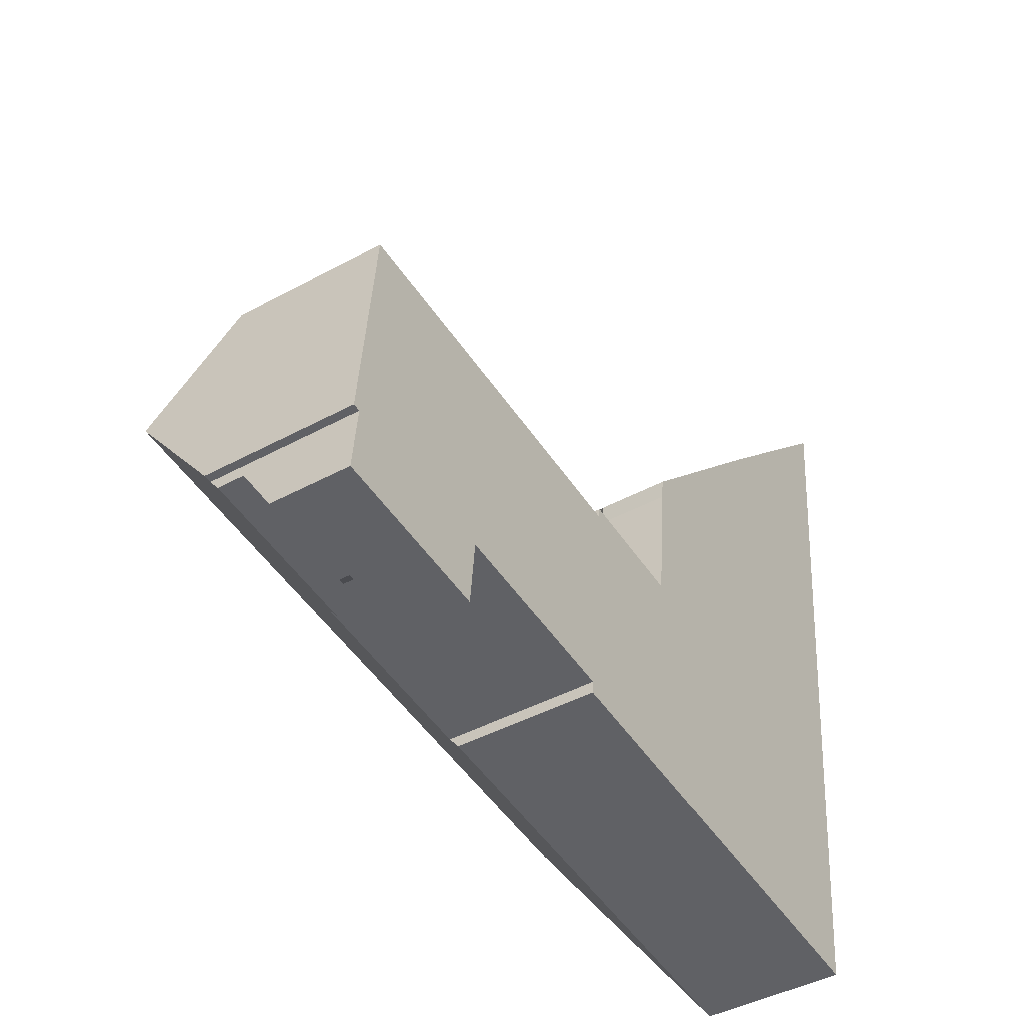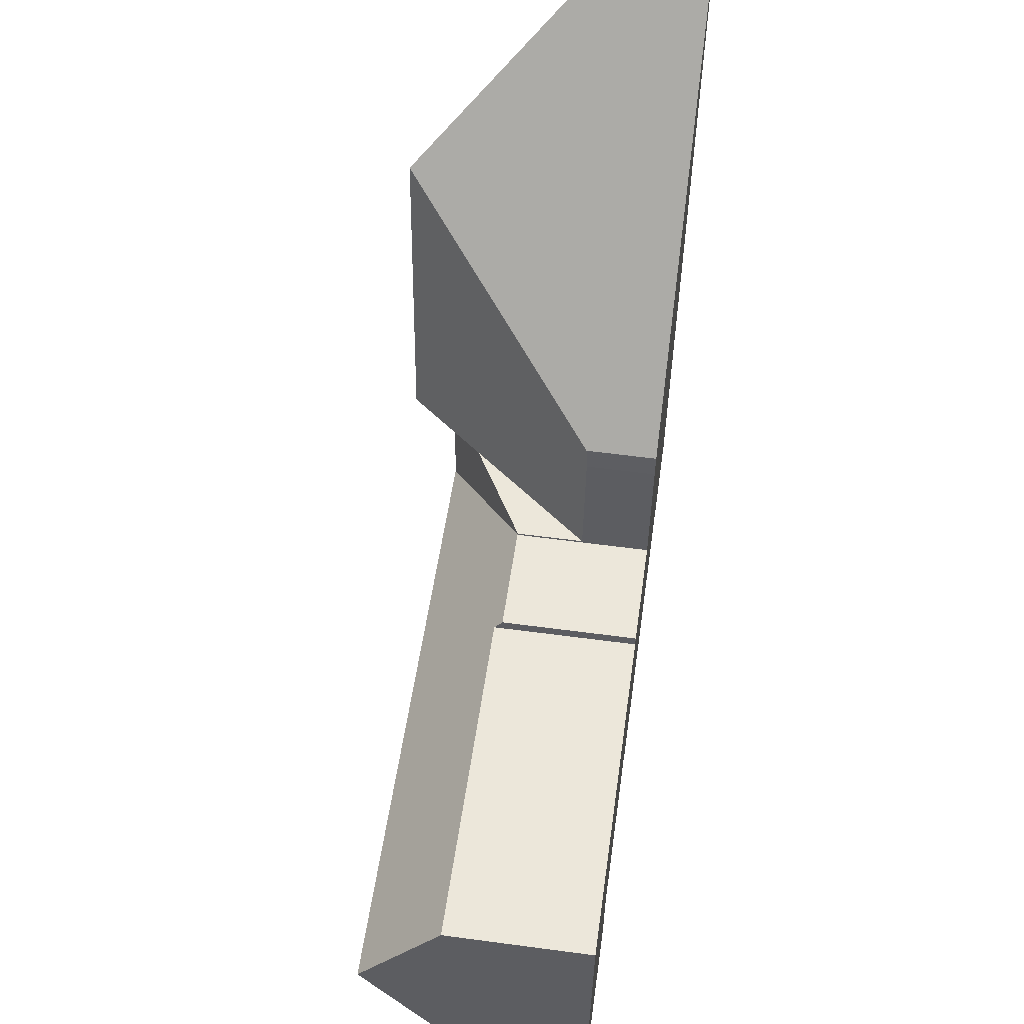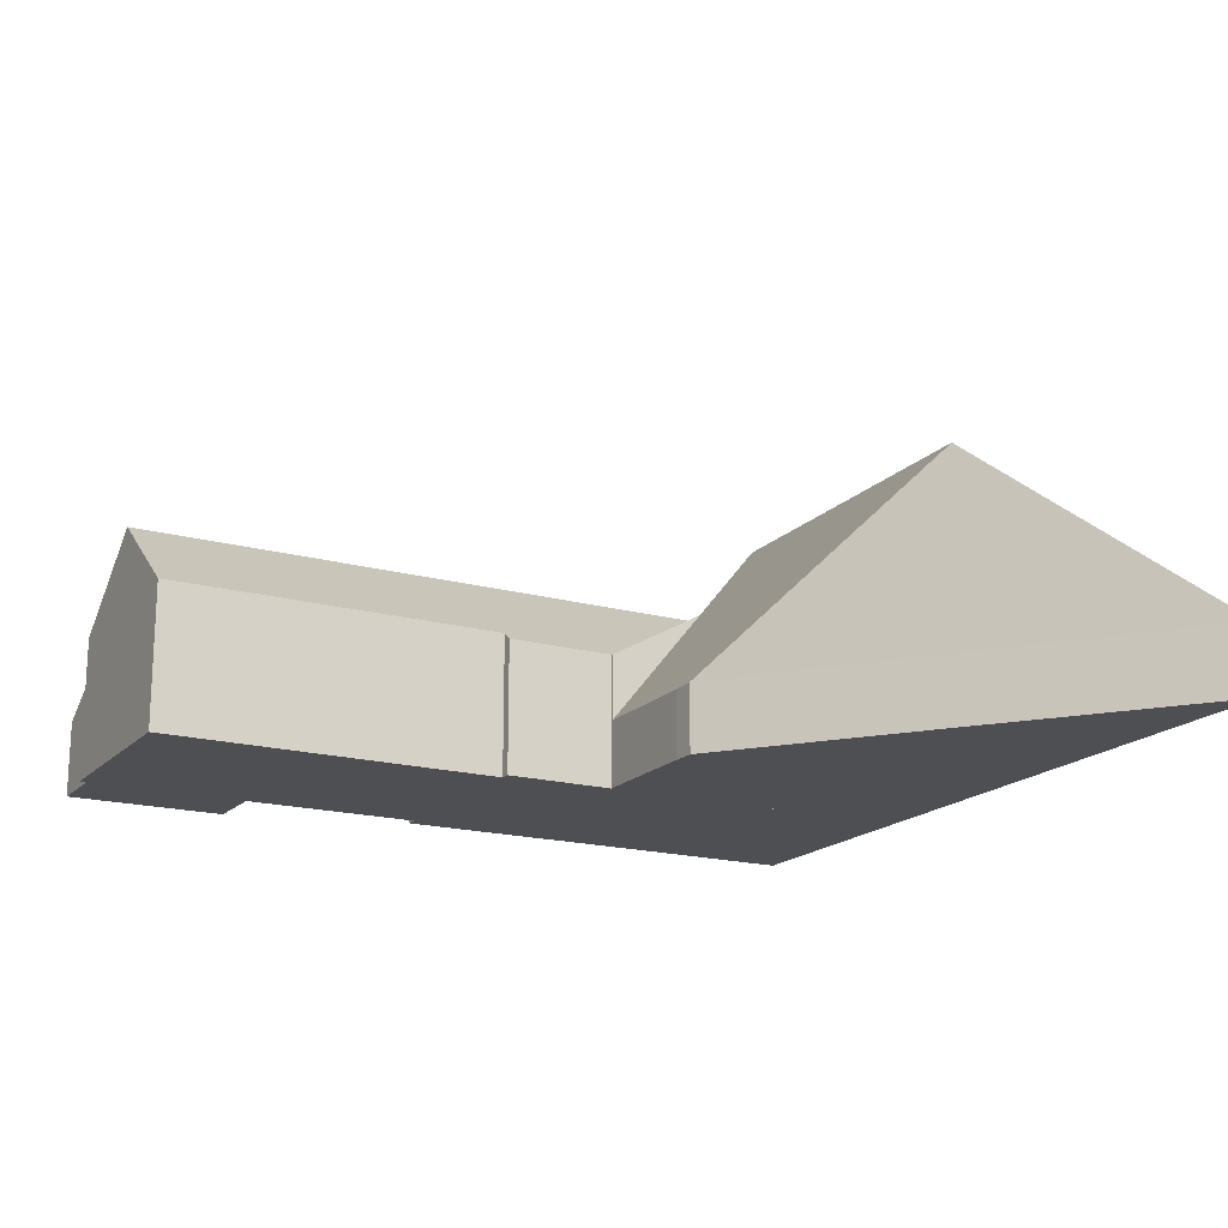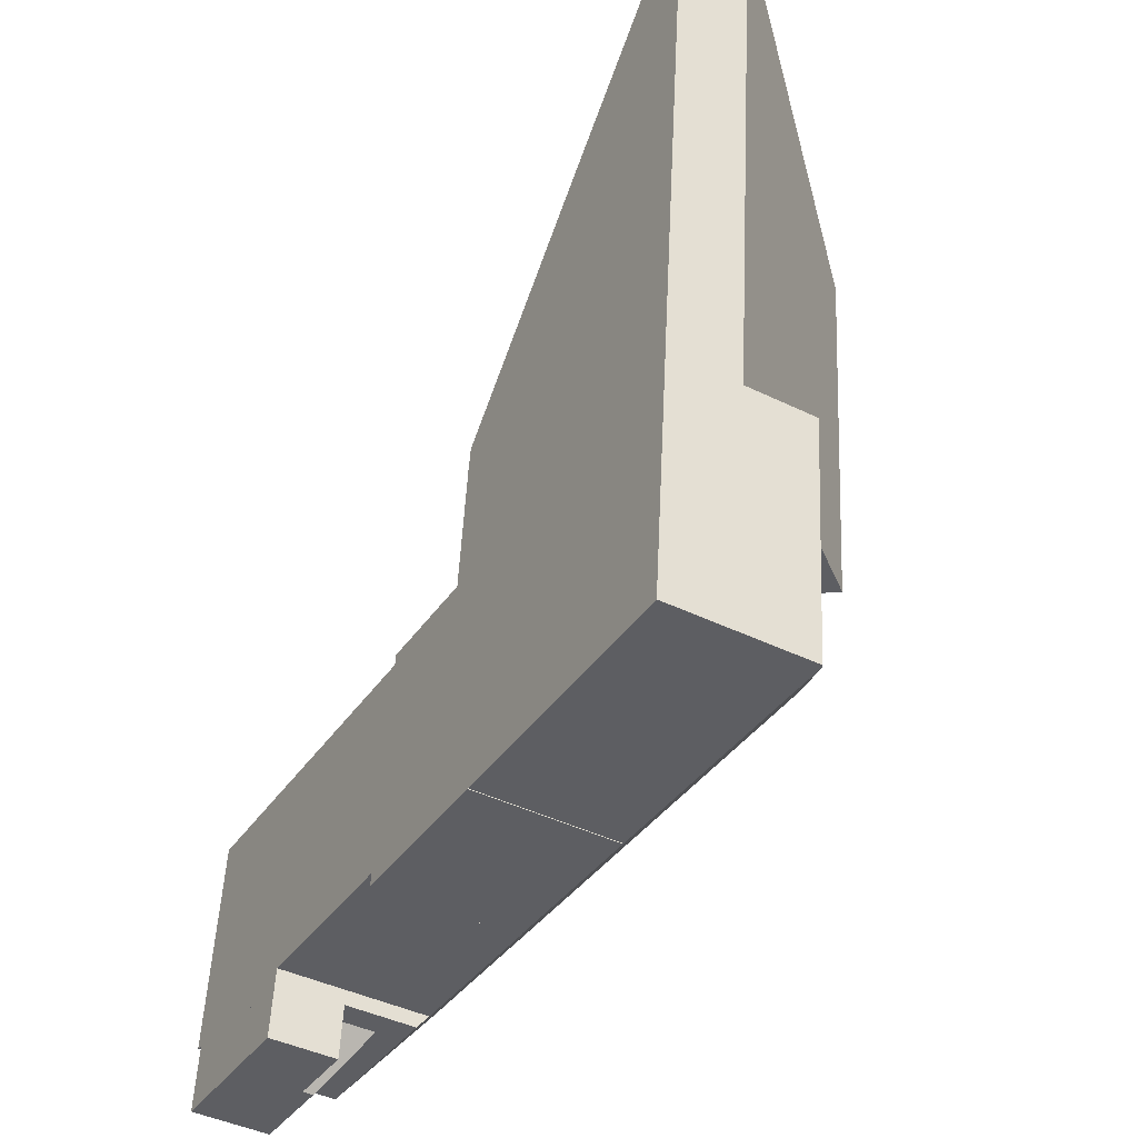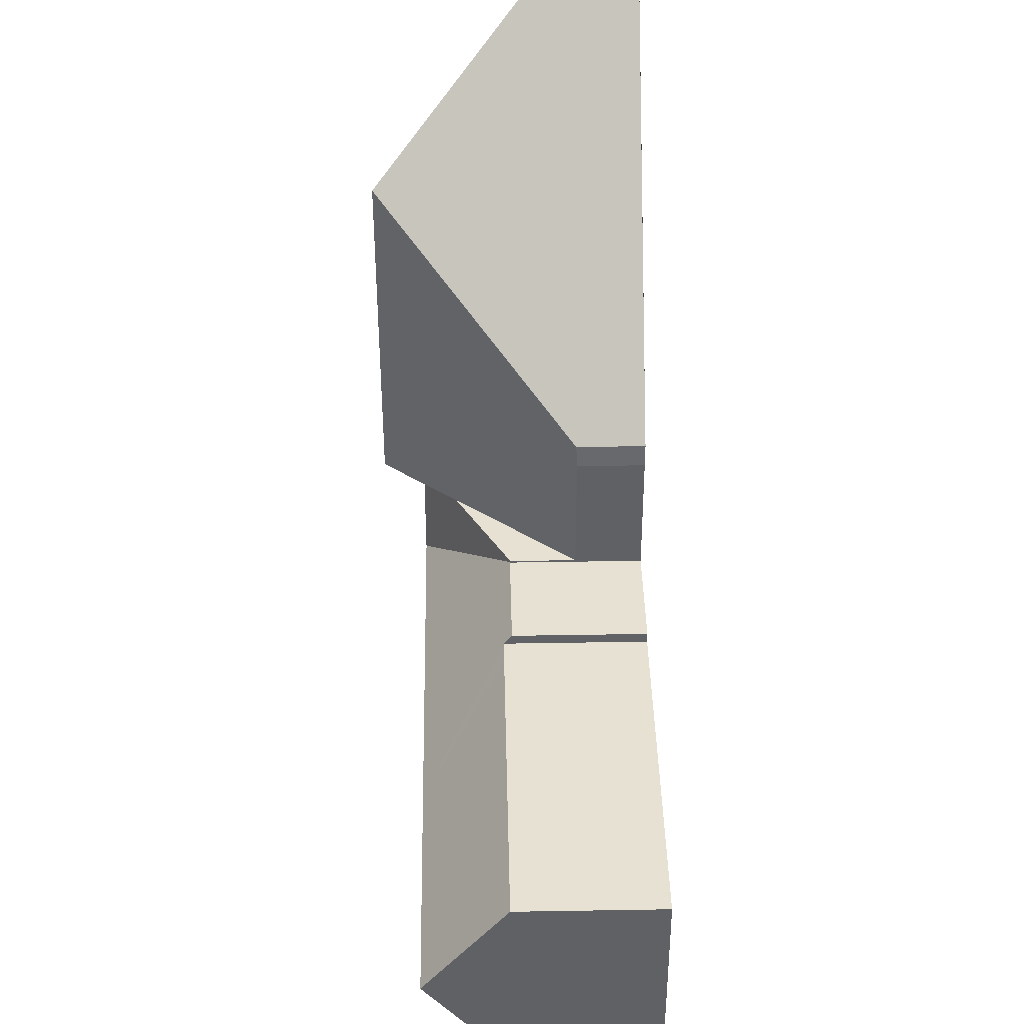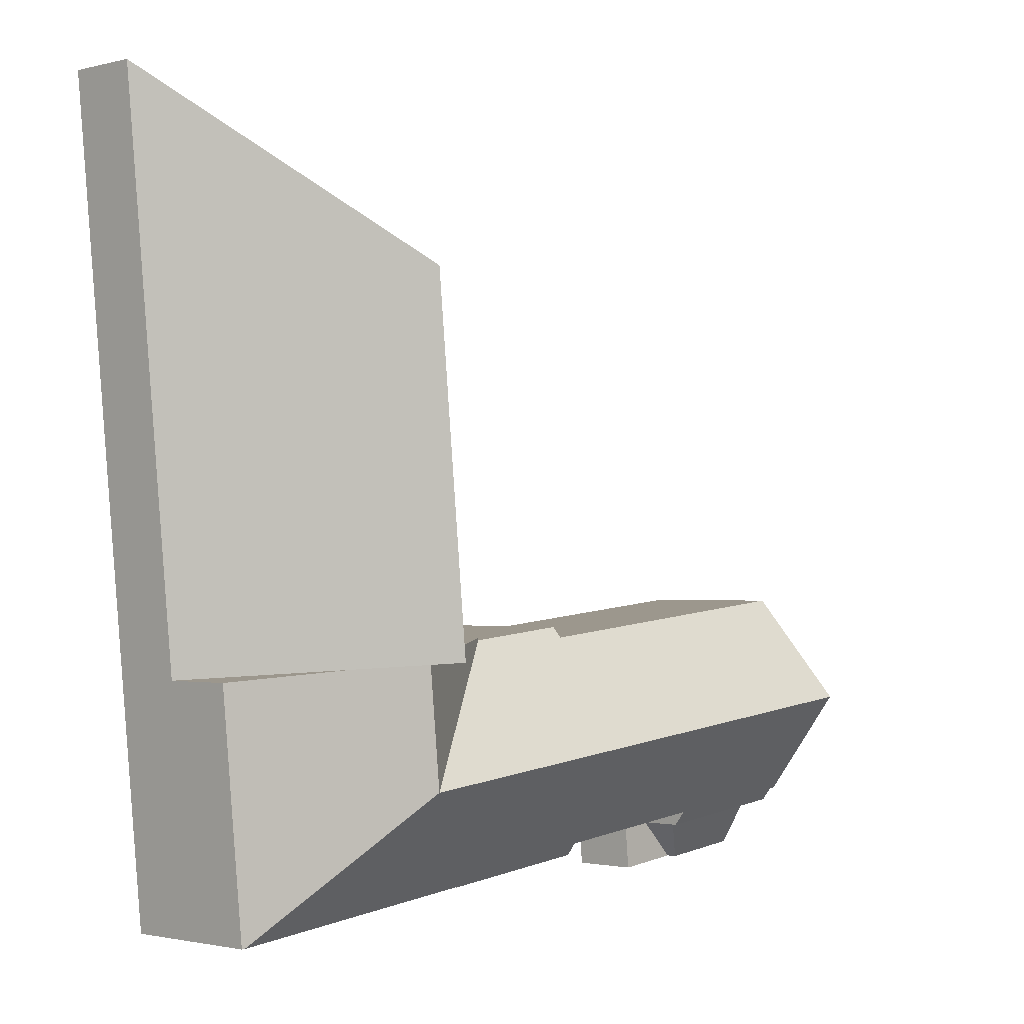
<metadata>
{"format":"obj","ext":"obj","renderer":"f3d","projection":"perspective","resolution":1024,"background":"white","views":[{"elev":-43.4,"azim":-57.2,"up":"+Z"},{"elev":58.2,"azim":-82.1,"up":"+Z"},{"elev":-17.8,"azim":-22.9,"up":"+Y"},{"elev":-43.7,"azim":60.2,"up":"+Z"},{"elev":45.3,"azim":-91.1,"up":"+Z"},{"elev":-1.6,"azim":131.4,"up":"+Z"}]}
</metadata>
<code>
v  29.83 10.68 1.998
v  37.01 6.373 -4.14
v  36.91 6.426 -4.131
v  6.545 6.317 -1.261
v  7.912 6.851 -0.715
v  7.845 6.317 -1.389
v  0.483 10.68 4.9
v  11.65 10.68 3.797
v  0 6.797 4.162e-16
v  0.332 6.786 -0.047
v  0.274 6.318 -0.639
v  16.41 6.854 -1.553
v  22.02 10.68 2.77
v  16.35 6.396 -2.132
v  21.49 6.398 -2.638
v  24.14 6.422 -2.871
v  24.14 6.399 -2.9
v  22.65 6.396 8.172
v  22.66 6.373 8.201
v  22.55 6.396 8.182
v  17.4 6.396 8.69
v  17.35 6.787 8.197
v  16.2 6.786 8.311
v  1.833 6.786 9.729
v  0.968 6.787 9.814
v  22.66 6.373 8.271
v  27.39 9.015 7.805
v  30.37 10.68 7.511
v  33.35 9.015 7.217
v  38.08 6.373 6.75
v  38.08 -4.133e-16 6.75
v  37.01 2.535e-16 -4.14
v  24.14 1.758e-16 -2.871
v  24.14 1.776e-16 -2.9
v  7.912 4.378e-17 -0.715
v  7.845 8.505e-17 -1.389
v  36.91 2.53e-16 -4.131
v  16.35 1.305e-16 -2.132
v  21.49 1.615e-16 -2.638
v  16.41 9.509e-17 -1.553
v  0.274 3.913e-17 -0.639
v  6.545 7.721e-17 -1.261
v  0 0 0
v  0.332 2.878e-18 -0.047
v  0.483 -3e-16 4.9
v  0.968 -6.009e-16 9.814
v  17.35 -5.019e-16 8.197
v  17.4 -5.321e-16 8.69
v  22.65 -5.004e-16 8.172
v  22.66 -5.065e-16 8.271
v  22.66 -5.022e-16 8.201
v  1.833 -5.957e-16 9.729
v  16.2 -5.089e-16 8.311
v  22.55 -5.01e-16 8.182
v  27.39 -4.779e-16 7.805
v  30.37 -4.599e-16 7.511
v  33.35 -4.419e-16 7.217
v  4.299 3.558 -3.488
v  0.274 5.123 -0.639
v  6.545 5.123 -1.261
v  0.195 3.556 -3.083
v  0.034 3.556 -3.067
v  0.034 1.878e-16 -3.067
v  4.299 2.136e-16 -3.488
v  0.195 1.888e-16 -3.083
v  4.299 3.078 -3.488
v  7.845 3.078 -1.389
v  7.606 3.078 -3.814
v  6.545 3.078 -1.261
v  7.606 2.335e-16 -3.814
v  40.6 3.201 32.27
v  38.08 3.201 6.75
v  31.98 12.68 23.81
v  30.37 12.68 7.511
v  23.24 3.201 14.12
v  22.66 3.201 8.271
v  23.39 3.258 15.22
v  31.93 12.62 23.77
v  23.39 -9.318e-16 15.22
v  40.6 -1.976e-15 32.27
v  31.93 -1.455e-15 23.77
v  31.98 -1.458e-15 23.81
v  23.24 -8.643e-16 14.12
g defaultobject
f 1 2 3
f 4 5 6
f 7 8 9
f 10 9 8
f 11 10 8
f 4 11 8
f 5 4 8
f 12 5 8
f 13 12 8
f 14 12 13
f 15 14 13
f 1 15 13
f 16 15 1
f 17 15 16
f 3 16 1
f 1 18 19
f 18 1 13
f 18 13 20
f 20 13 21
f 21 13 22
f 22 13 8
f 22 8 23
f 23 8 24
f 24 8 7
f 24 7 25
f 26 1 19
f 1 26 27
f 1 27 28
f 29 1 28
f 1 29 30
f 1 30 2
f 31 2 30
f 2 31 32
f 33 17 16
f 17 33 34
f 35 6 5
f 6 35 36
f 2 16 3
f 16 2 32
f 16 32 33
f 33 32 37
f 34 15 17
f 15 34 14
f 14 34 38
f 38 34 39
f 40 5 12
f 5 40 35
f 36 4 6
f 4 36 11
f 11 36 41
f 41 36 42
f 10 43 9
f 43 10 44
f 14 40 12
f 40 14 38
f 11 44 10
f 44 11 41
f 9 25 7
f 25 9 43
f 25 43 45
f 25 45 46
f 47 21 22
f 21 47 48
f 49 19 18
f 19 49 26
f 26 49 50
f 50 49 51
f 46 24 25
f 24 46 23
f 23 46 52
f 23 52 53
f 23 53 22
f 22 53 47
f 48 20 21
f 20 48 18
f 18 48 49
f 49 48 54
f 50 27 26
f 27 50 28
f 28 50 29
f 29 50 55
f 29 55 30
f 30 55 56
f 30 56 57
f 30 57 31
f 57 32 31
f 32 57 56
f 32 56 55
f 32 55 50
f 32 50 37
f 37 50 33
f 33 50 51
f 33 51 49
f 33 49 54
f 33 54 48
f 33 48 47
f 33 47 53
f 33 53 52
f 33 52 34
f 34 52 39
f 39 52 40
f 40 52 35
f 35 52 46
f 35 46 45
f 35 45 36
f 36 45 42
f 42 45 44
f 44 45 43
f 41 42 44
f 38 39 40
f 58 59 60
f 59 58 61
f 59 61 62
f 62 41 59
f 41 62 63
f 41 60 59
f 60 41 42
f 64 61 58
f 61 64 65
f 61 65 62
f 62 65 63
f 42 58 60
f 58 42 64
f 63 42 41
f 42 63 64
f 64 63 65
f 66 67 68
f 67 66 69
f 64 69 66
f 69 64 42
f 42 67 69
f 67 42 36
f 36 68 67
f 68 36 70
f 70 66 68
f 66 70 64
f 70 42 64
f 42 70 36
f 29 71 72
f 71 29 73
f 73 29 74
f 75 27 76
f 27 75 74
f 74 75 73
f 73 75 77
f 78 71 73
f 71 78 77
f 71 77 79
f 71 79 80
f 80 79 81
f 80 81 82
f 80 72 71
f 72 80 31
f 31 29 72
f 29 31 57
f 29 57 74
f 74 57 27
f 27 57 56
f 27 56 76
f 76 56 55
f 76 55 50
f 50 75 76
f 75 50 83
f 75 79 77
f 79 75 83
f 50 79 83
f 79 50 55
f 79 55 81
f 81 55 56
f 81 56 80
f 80 56 57
f 80 57 31

</code>
